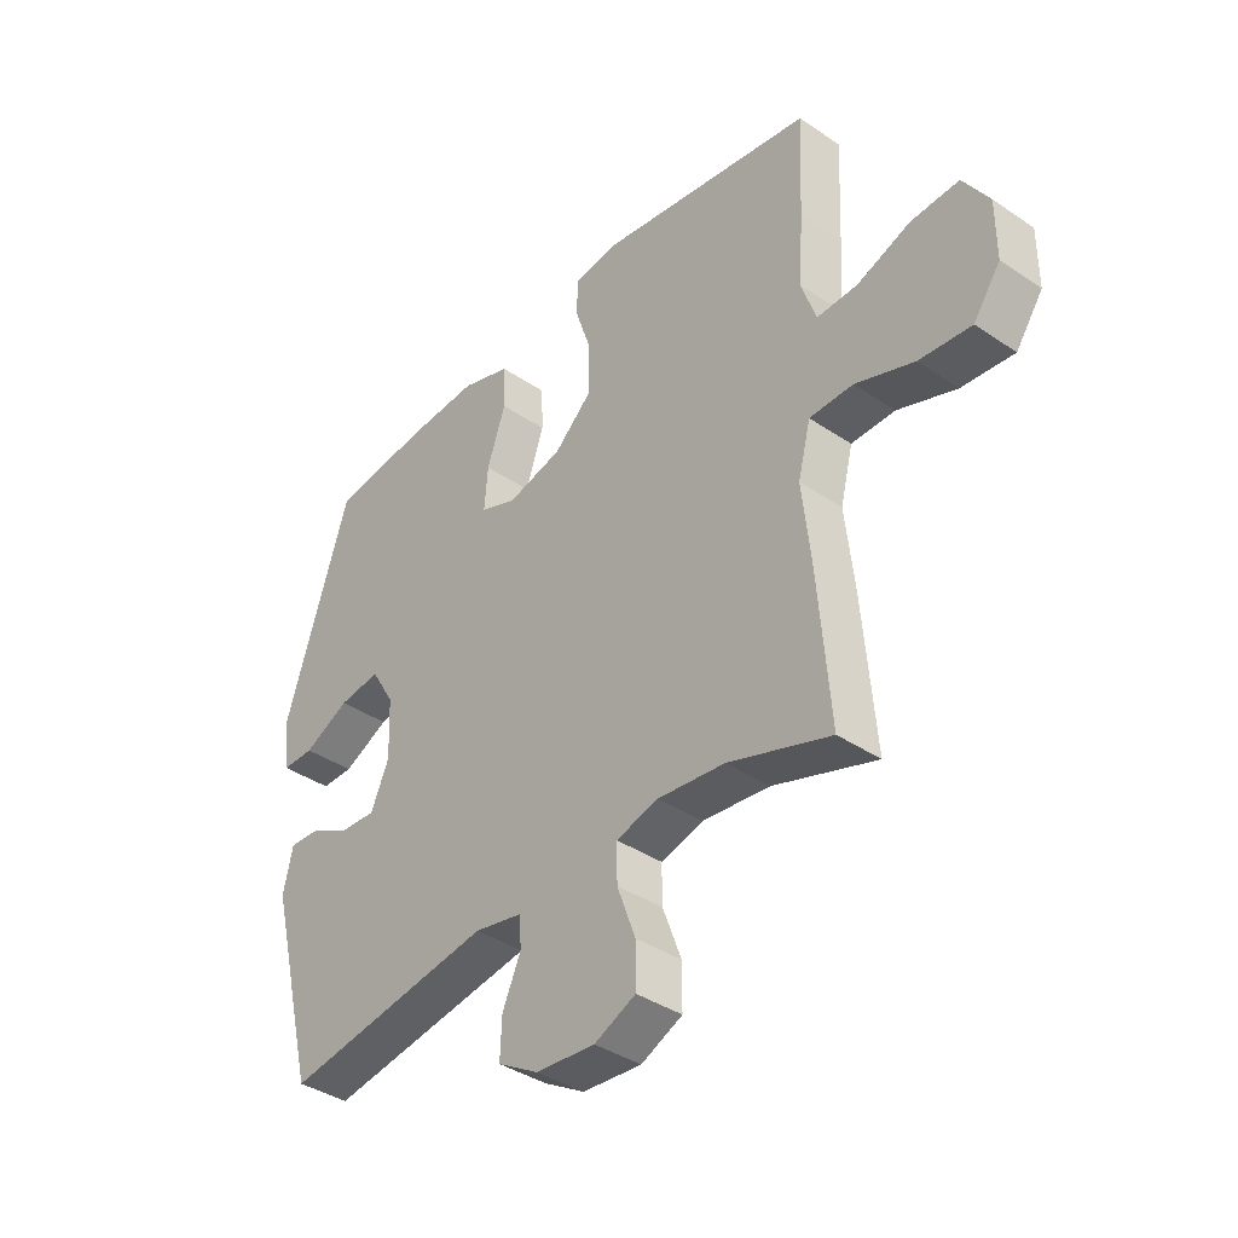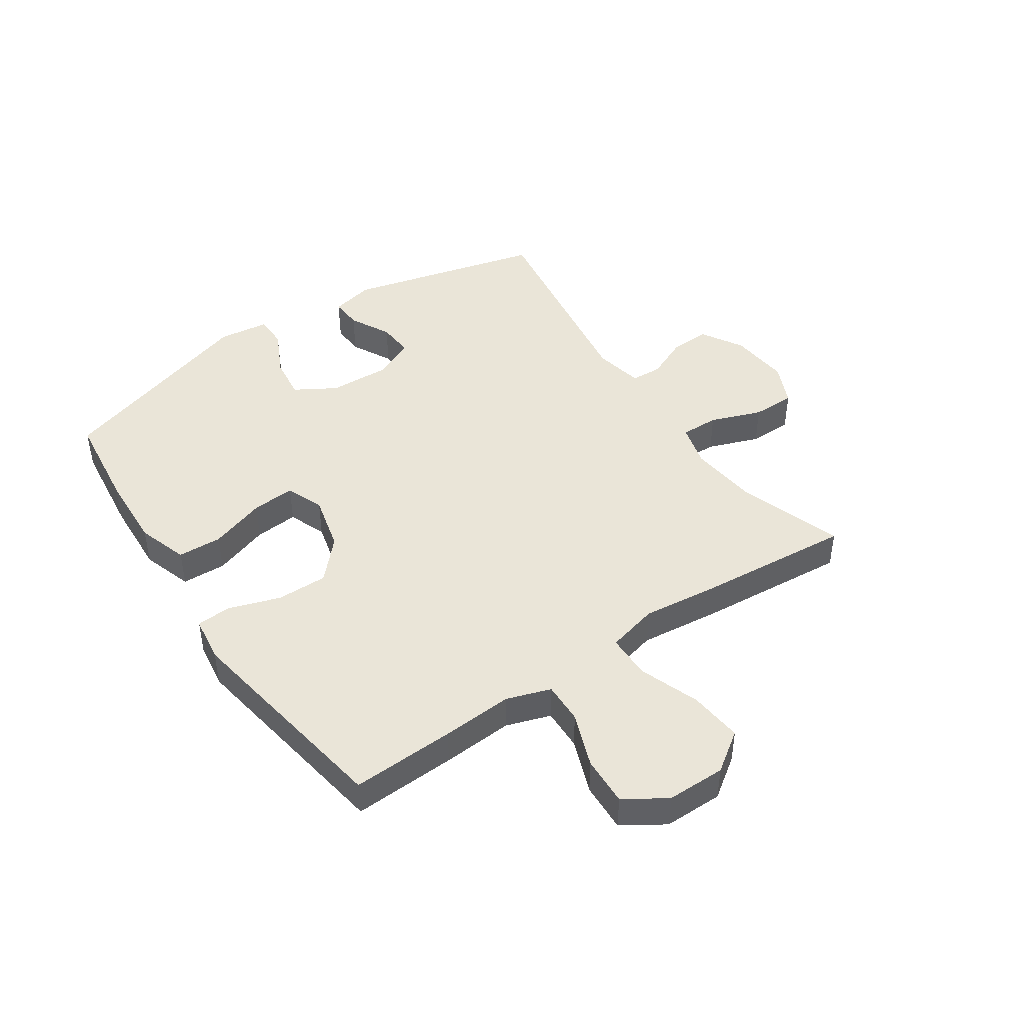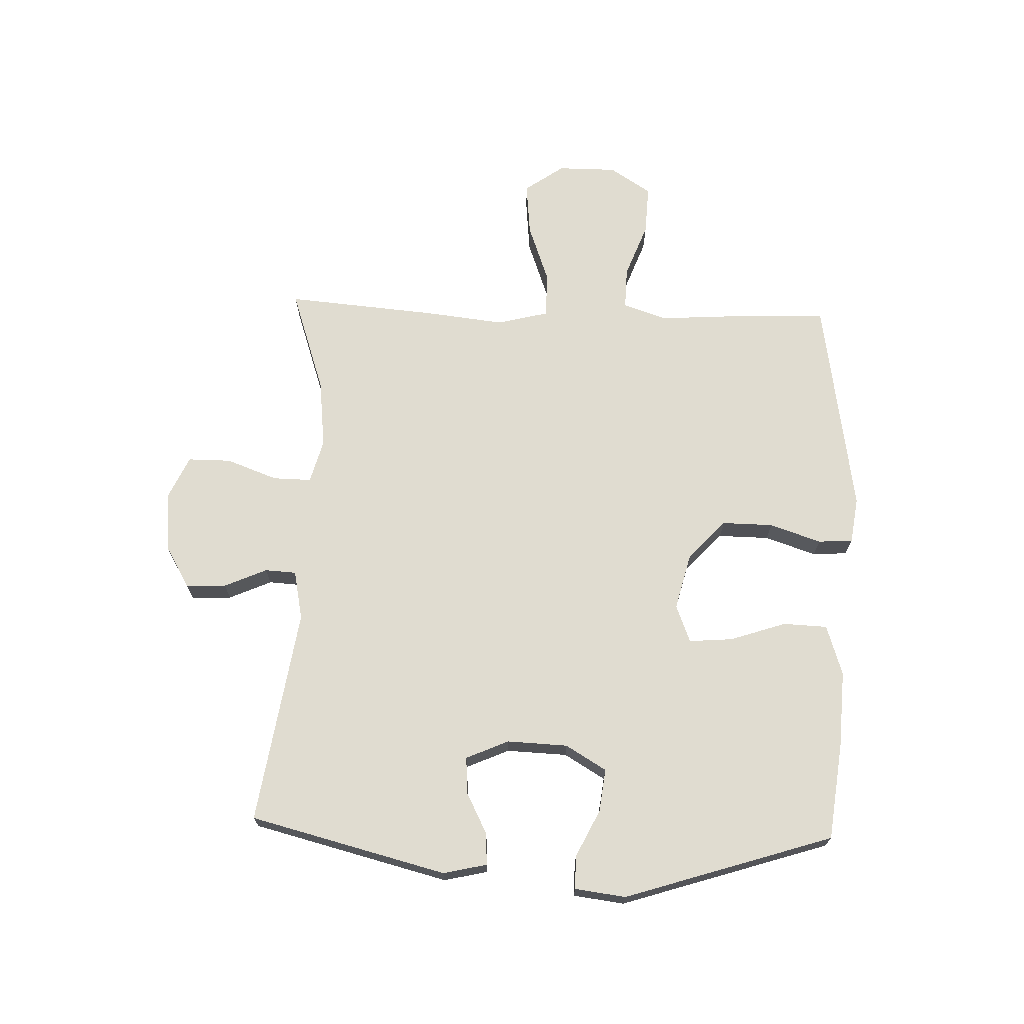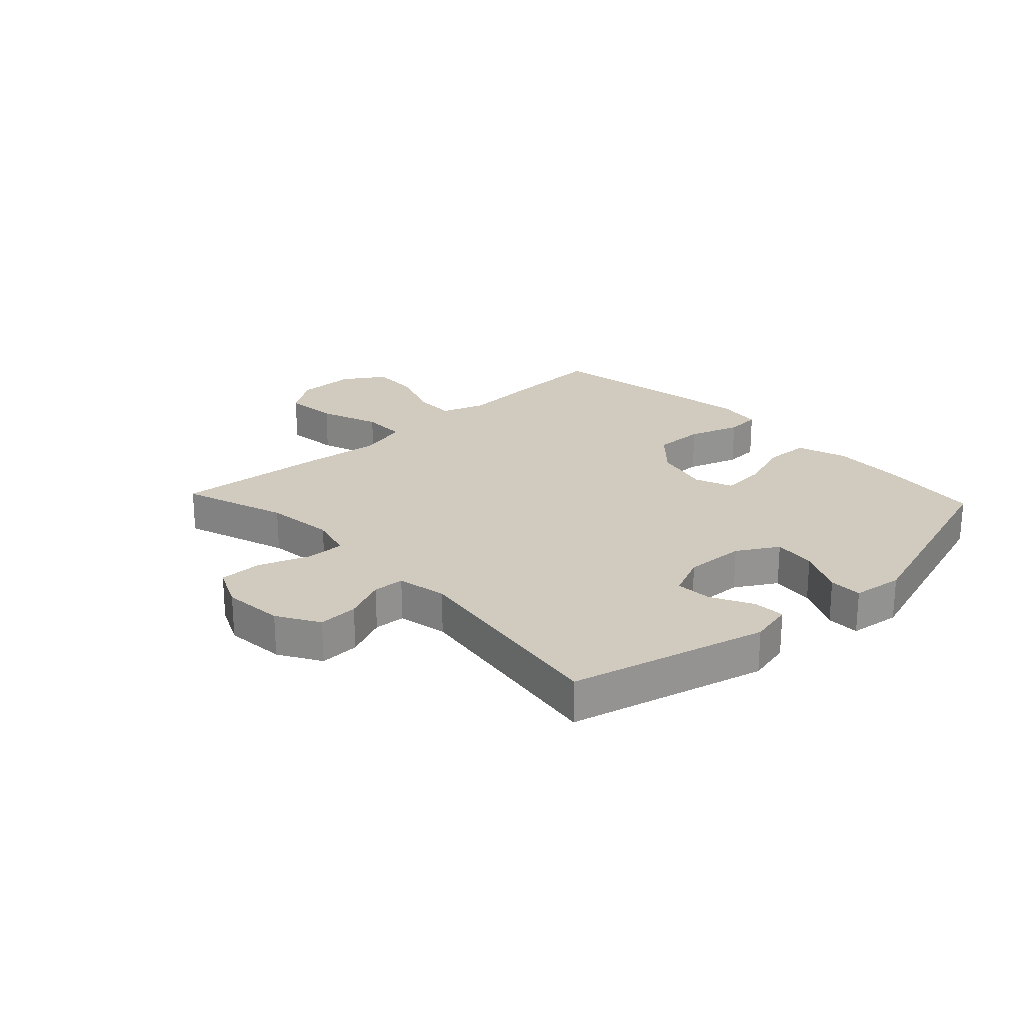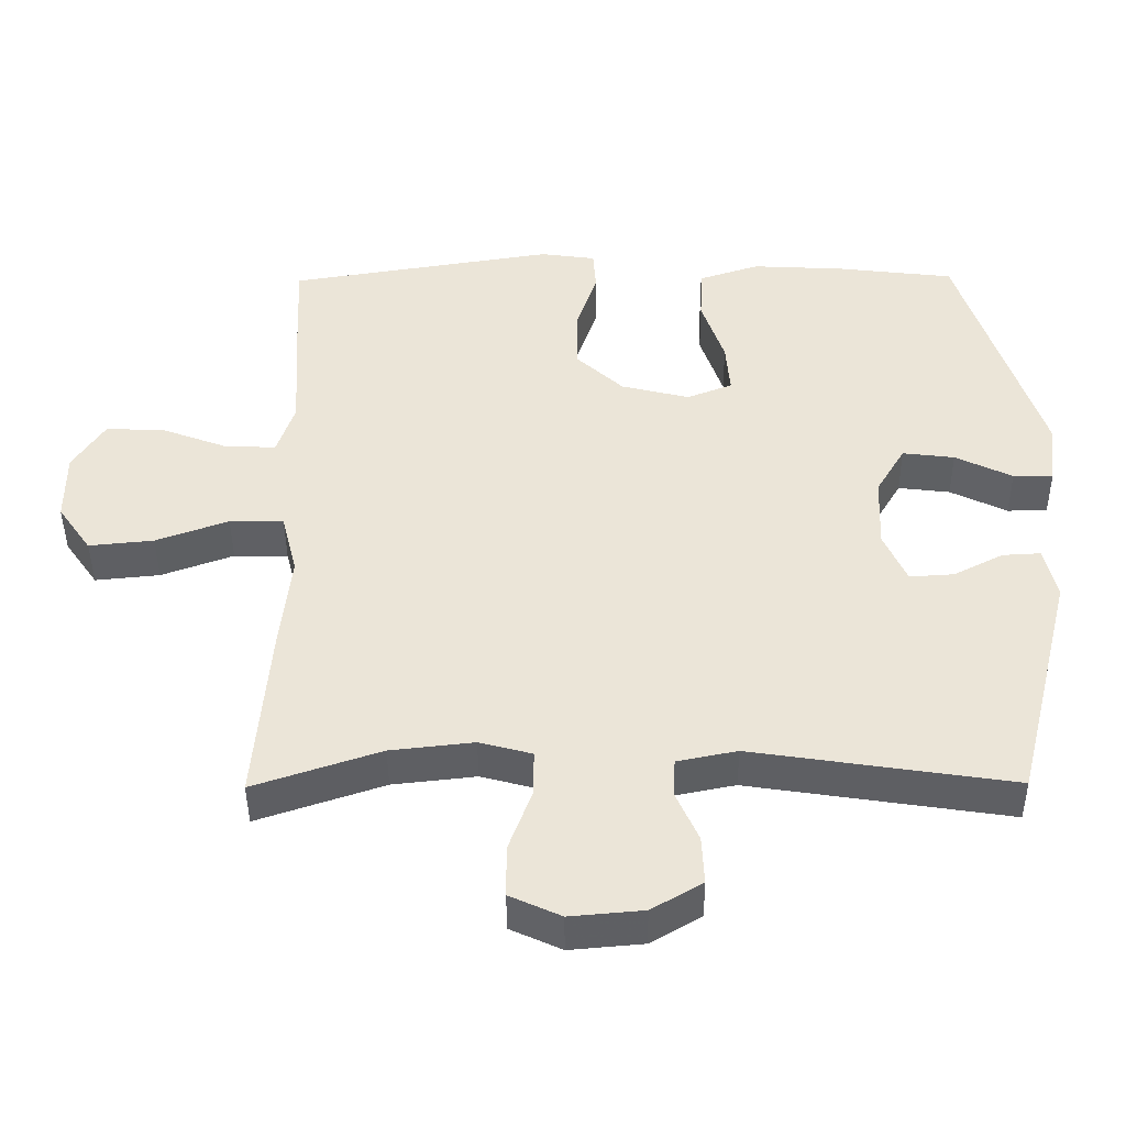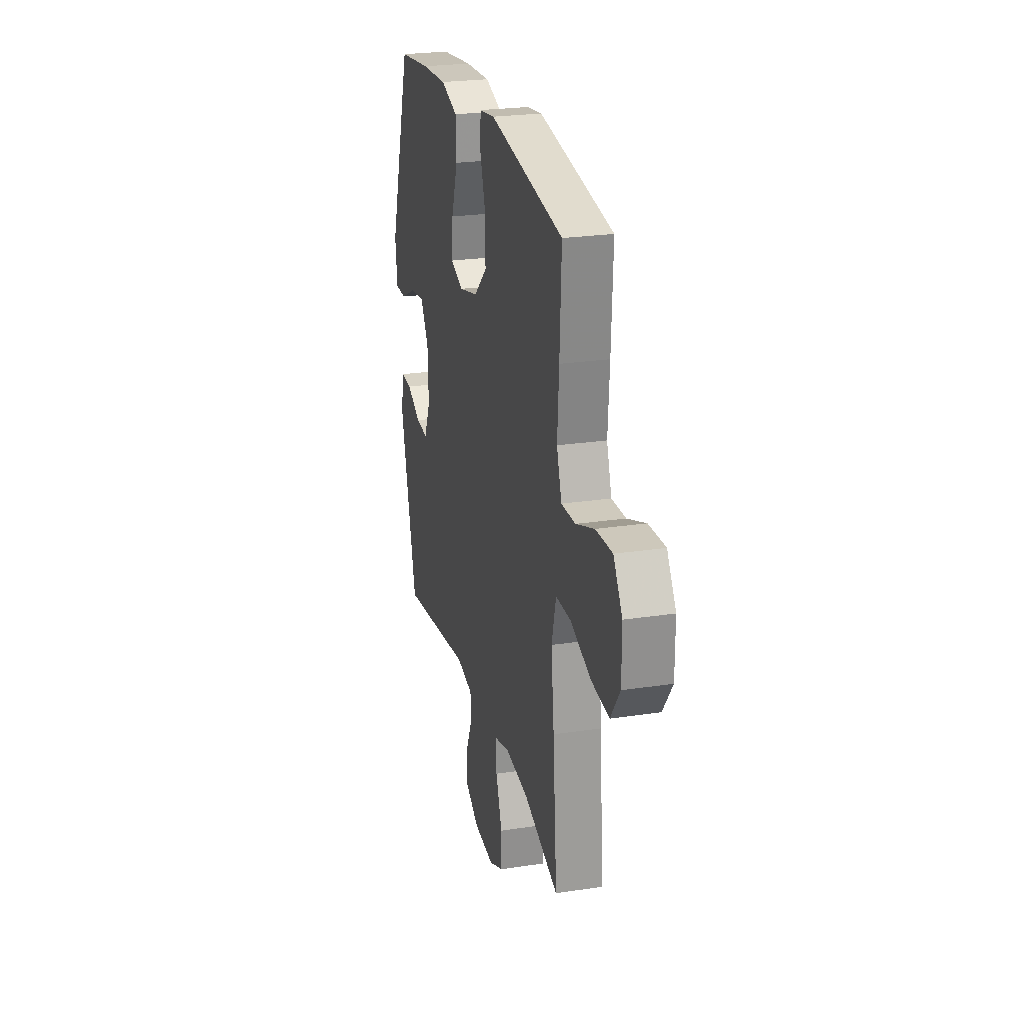
<metadata>
{"format":"obj","ext":"obj","renderer":"f3d","projection":"perspective","resolution":1024,"background":"white","views":[{"elev":-38.7,"azim":49.6,"up":"+Z"},{"elev":44.8,"azim":55.9,"up":"+Y"},{"elev":69.7,"azim":-88.0,"up":"+Y"},{"elev":23.4,"azim":-133.1,"up":"+Y"},{"elev":-43.8,"azim":-179.5,"up":"+Z"},{"elev":24.7,"azim":76.0,"up":"+Z"}]}
</metadata>
<code>
v 0.5 0.07 0.5
v 0.492 0.07 0.324
v 0.484 0.07 0.204
v 0.509 0.07 0.129
v 0.58 0.07 0.131
v 0.673 0.07 0.166
v 0.757 0.07 0.17
v 0.802 0.07 0.1
v 0.802 0.07 0
v 0.755 0.07 -0.067
v 0.664 0.07 -0.058
v 0.562 0.07 -0.021
v 0.486 0.07 -0.022
v 0.464 0.07 -0.109
v 0.479 0.07 -0.245
v 0.5 0.07 -0.5
v 0.322 0.07 -0.44
v 0.205 0.07 -0.427
v 0.131 0.07 -0.447
v 0.132 0.07 -0.512
v 0.164 0.07 -0.599
v 0.164 0.07 -0.672
v 0.092 0.07 -0.705
v -0.011 0.07 -0.696
v -0.082 0.07 -0.654
v -0.079 0.07 -0.586
v -0.047 0.07 -0.514
v -0.05 0.07 -0.461
v -0.134 0.07 -0.444
v -0.5 0.07 -0.5
v -0.584 0.07 -0.167
v -0.567 0.07 -0.093
v -0.513 0.07 -0.096
v -0.443 0.07 -0.132
v -0.381 0.07 -0.136
v -0.349 0.07 -0.064
v -0.353 0.07 0.039
v -0.394 0.07 0.108
v -0.467 0.07 0.099
v -0.547 0.07 0.06
v -0.603 0.07 0.06
v -0.614 0.07 0.146
v -0.5 0.07 0.5
v -0.335 0.07 0.52
v -0.205 0.07 0.527
v -0.119 0.07 0.499
v -0.116 0.07 0.424
v -0.148 0.07 0.329
v -0.154 0.07 0.255
v -0.09 0.07 0.23
v 0.006 0.07 0.254
v 0.073 0.07 0.316
v 0.072 0.07 0.403
v 0.043 0.07 0.49
v 0.047 0.07 0.549
v 0.125 0.07 0.56
v 0.5 0 0.5
v 0.492 0 0.324
v 0.484 0 0.204
v 0.509 0 0.129
v 0.58 0 0.131
v 0.673 0 0.166
v 0.757 0 0.17
v 0.802 0 0.1
v 0.802 0 0
v 0.755 0 -0.067
v 0.664 0 -0.058
v 0.562 0 -0.021
v 0.486 0 -0.022
v 0.464 0 -0.109
v 0.479 0 -0.245
v 0.5 0 -0.5
v 0.322 0 -0.44
v 0.205 0 -0.427
v 0.131 0 -0.447
v 0.132 0 -0.512
v 0.164 0 -0.599
v 0.164 0 -0.672
v 0.092 0 -0.705
v -0.011 0 -0.696
v -0.082 0 -0.654
v -0.079 0 -0.586
v -0.047 0 -0.514
v -0.05 0 -0.461
v -0.134 0 -0.444
v -0.5 0 -0.5
v -0.584 0 -0.167
v -0.567 0 -0.093
v -0.513 0 -0.096
v -0.443 0 -0.132
v -0.381 0 -0.136
v -0.349 0 -0.064
v -0.353 0 0.039
v -0.394 0 0.108
v -0.467 0 0.099
v -0.547 0 0.06
v -0.603 0 0.06
v -0.614 0 0.146
v -0.5 0 0.5
v -0.335 0 0.52
v -0.205 0 0.527
v -0.119 0 0.499
v -0.116 0 0.424
v -0.148 0 0.329
v -0.154 0 0.255
v -0.09 0 0.23
v 0.006 0 0.254
v 0.073 0 0.316
v 0.072 0 0.403
v 0.043 0 0.49
v 0.047 0 0.549
v 0.125 0 0.56
f 1 2 3
f 56 1 3
f 55 56 3
f 54 55 3
f 53 54 3
f 52 53 3 4
f 51 52 4
f 50 51 4
f 46 47 48
f 45 46 48
f 44 45 48
f 43 44 48
f 42 43 48
f 41 42 48
f 40 41 48
f 39 40 48
f 38 39 48 49
f 37 38 49 50
f 32 33 34
f 31 32 34
f 30 31 34
f 29 30 34
f 28 29 34 35
f 25 26 27
f 24 25 27
f 23 24 27
f 22 23 27
f 21 22 27
f 20 21 27
f 19 20 27 28
f 28 35 36
f 19 28 36
f 18 19 36
f 14 15 16 17
f 37 50 4
f 36 37 4
f 18 36 4
f 17 18 4
f 14 17 4
f 13 14 4
f 10 11 12
f 9 10 12
f 8 9 12
f 7 8 12
f 6 7 12
f 5 6 12
f 4 5 12 13
f 59 58 57
f 59 57 112
f 59 112 111
f 59 111 110
f 59 110 109
f 60 59 109 108
f 60 108 107
f 60 107 106
f 104 103 102
f 104 102 101
f 104 101 100
f 104 100 99
f 104 99 98
f 104 98 97
f 104 97 96
f 104 96 95
f 105 104 95 94
f 106 105 94 93
f 90 89 88
f 90 88 87
f 90 87 86
f 90 86 85
f 91 90 85 84
f 83 82 81
f 83 81 80
f 83 80 79
f 83 79 78
f 83 78 77
f 83 77 76
f 84 83 76 75
f 92 91 84
f 92 84 75
f 92 75 74
f 73 72 71 70
f 60 106 93
f 60 93 92
f 60 92 74
f 60 74 73
f 60 73 70
f 60 70 69
f 68 67 66
f 68 66 65
f 68 65 64
f 68 64 63
f 68 63 62
f 68 62 61
f 69 68 61 60
f 1 57 58 2
f 2 58 59 3
f 3 59 60 4
f 4 60 61 5
f 5 61 62 6
f 6 62 63 7
f 7 63 64 8
f 8 64 65 9
f 9 65 66 10
f 10 66 67 11
f 11 67 68 12
f 12 68 69 13
f 13 69 70 14
f 14 70 71 15
f 15 71 72 16
f 16 72 73 17
f 17 73 74 18
f 18 74 75 19
f 19 75 76 20
f 20 76 77 21
f 21 77 78 22
f 22 78 79 23
f 23 79 80 24
f 24 80 81 25
f 25 81 82 26
f 26 82 83 27
f 27 83 84 28
f 28 84 85 29
f 29 85 86 30
f 30 86 87 31
f 31 87 88 32
f 32 88 89 33
f 33 89 90 34
f 34 90 91 35
f 35 91 92 36
f 36 92 93 37
f 37 93 94 38
f 38 94 95 39
f 39 95 96 40
f 40 96 97 41
f 41 97 98 42
f 42 98 99 43
f 43 99 100 44
f 44 100 101 45
f 45 101 102 46
f 46 102 103 47
f 47 103 104 48
f 48 104 105 49
f 49 105 106 50
f 50 106 107 51
f 51 107 108 52
f 52 108 109 53
f 53 109 110 54
f 54 110 111 55
f 55 111 112 56
f 56 112 57 1

</code>
